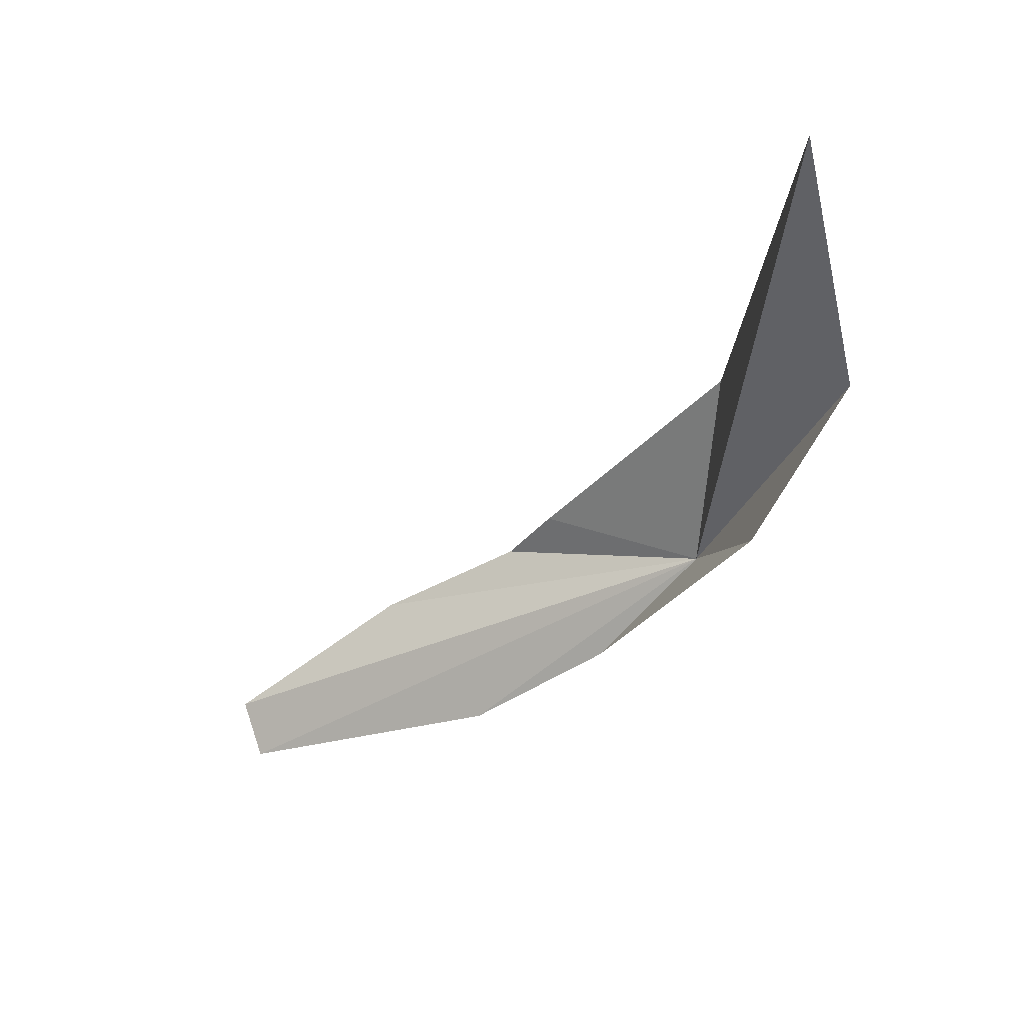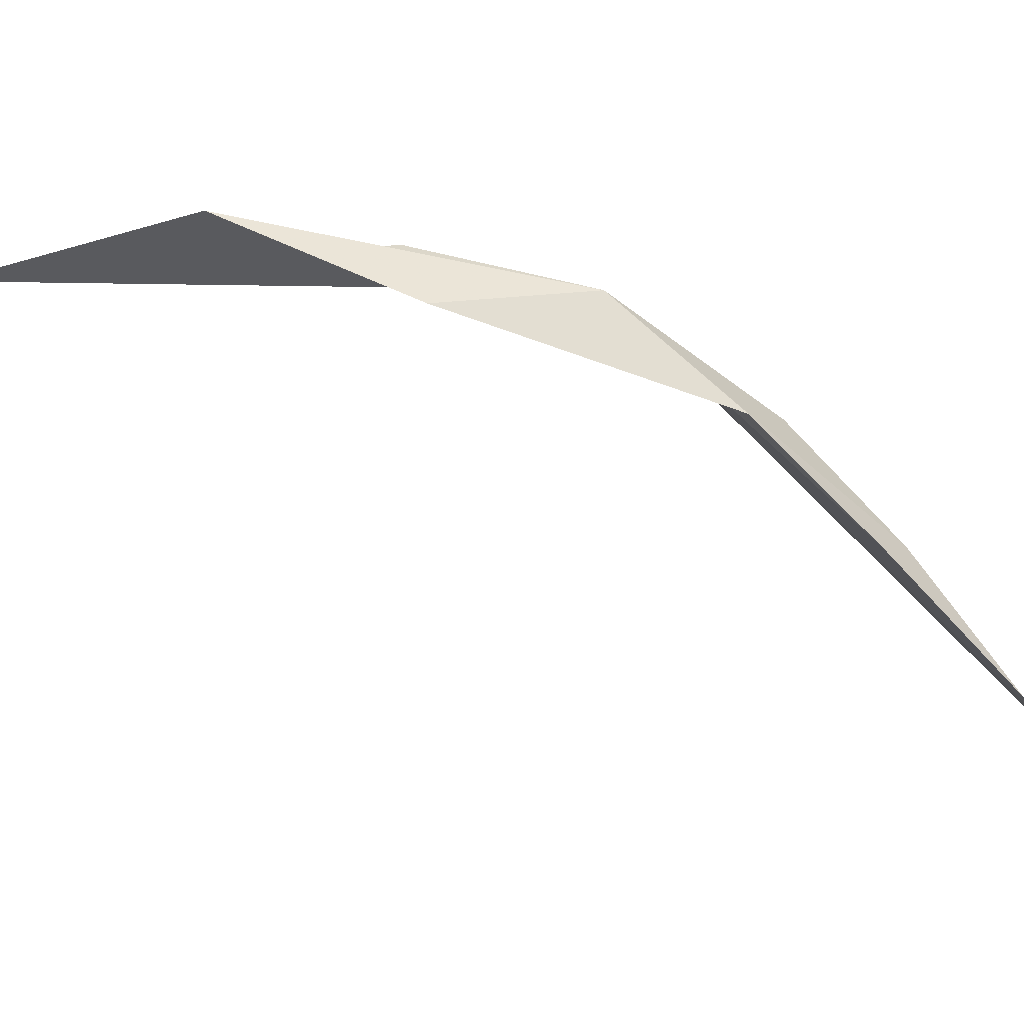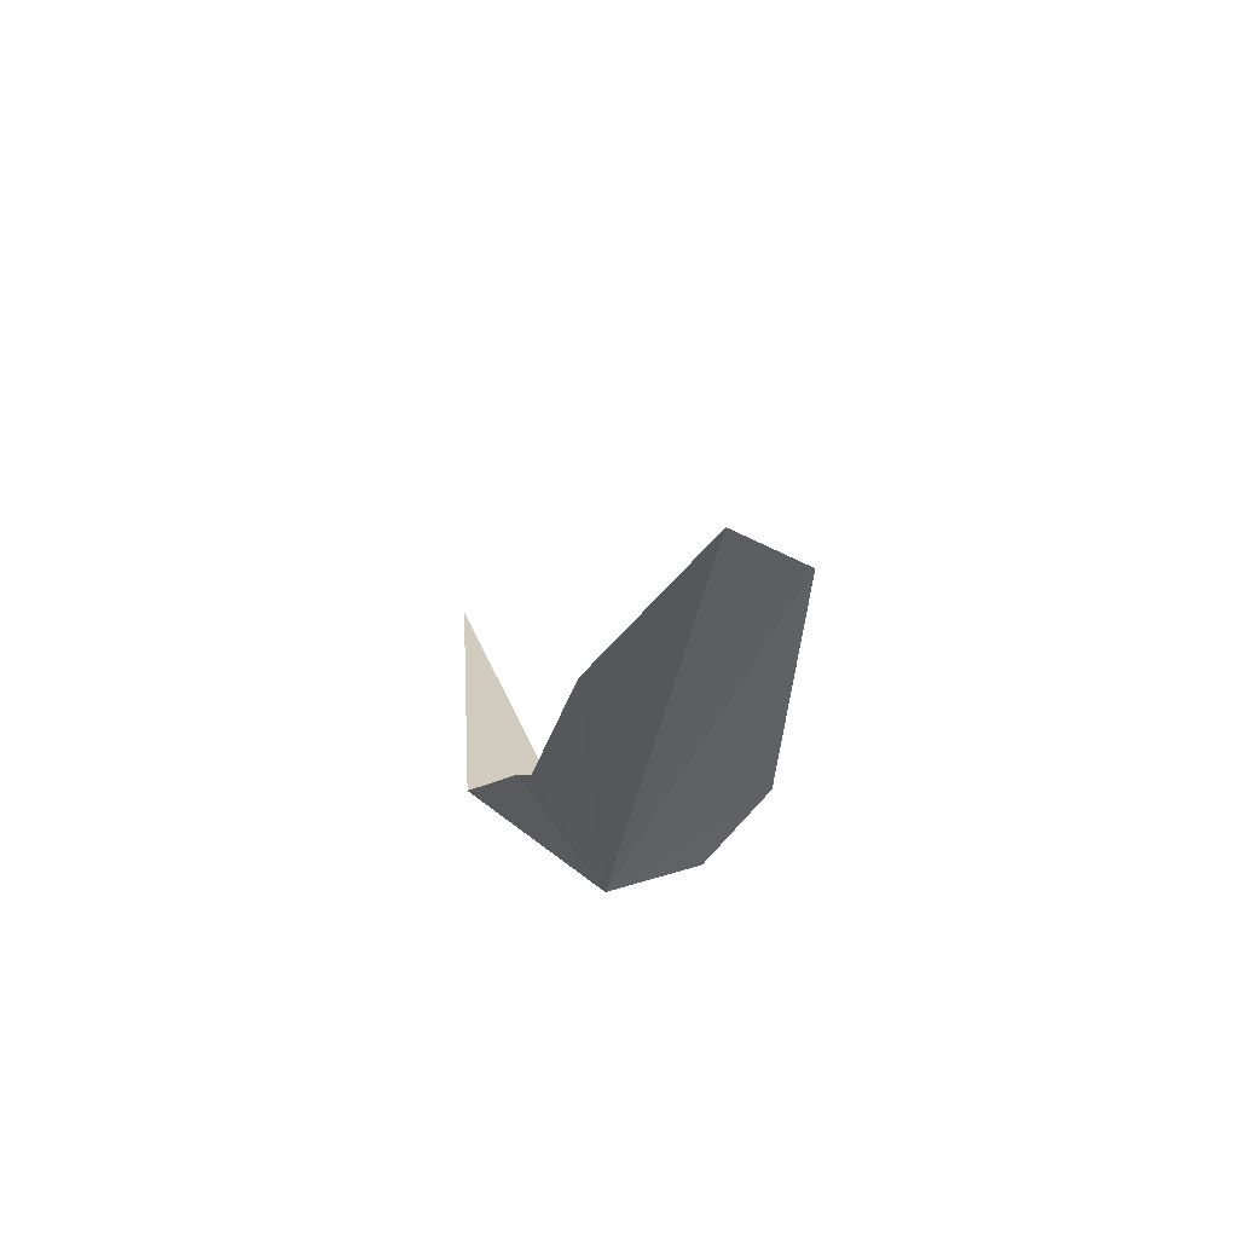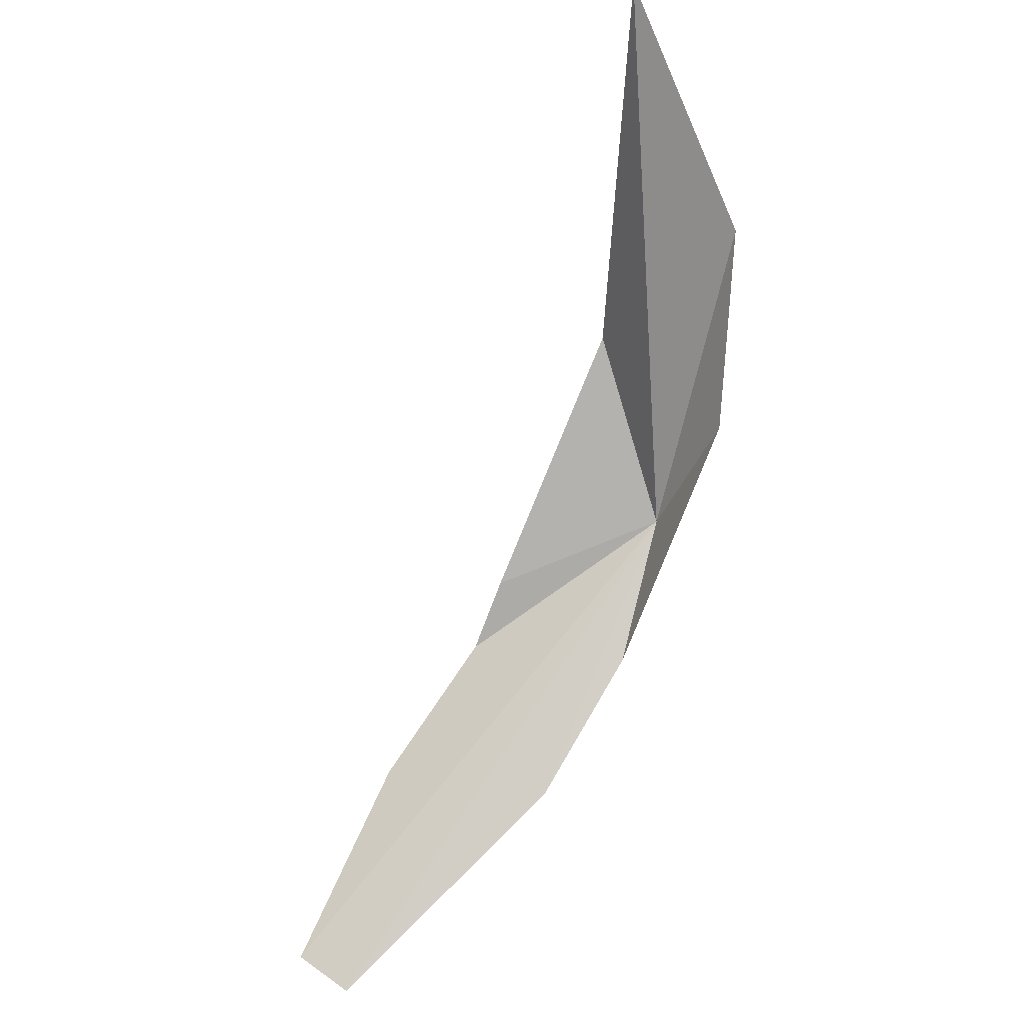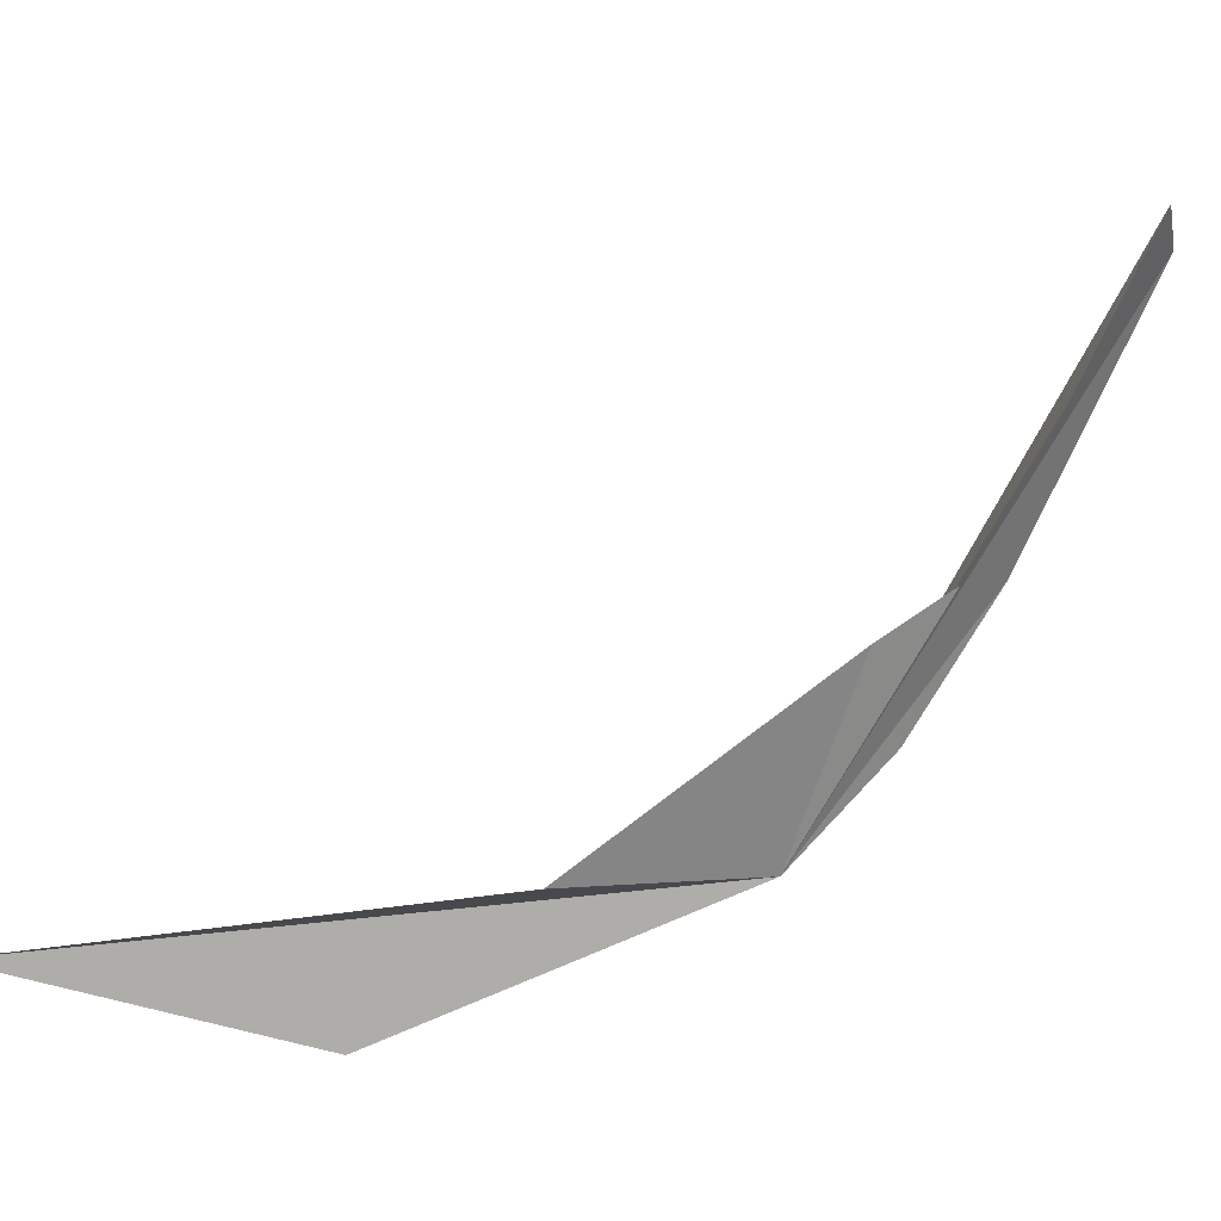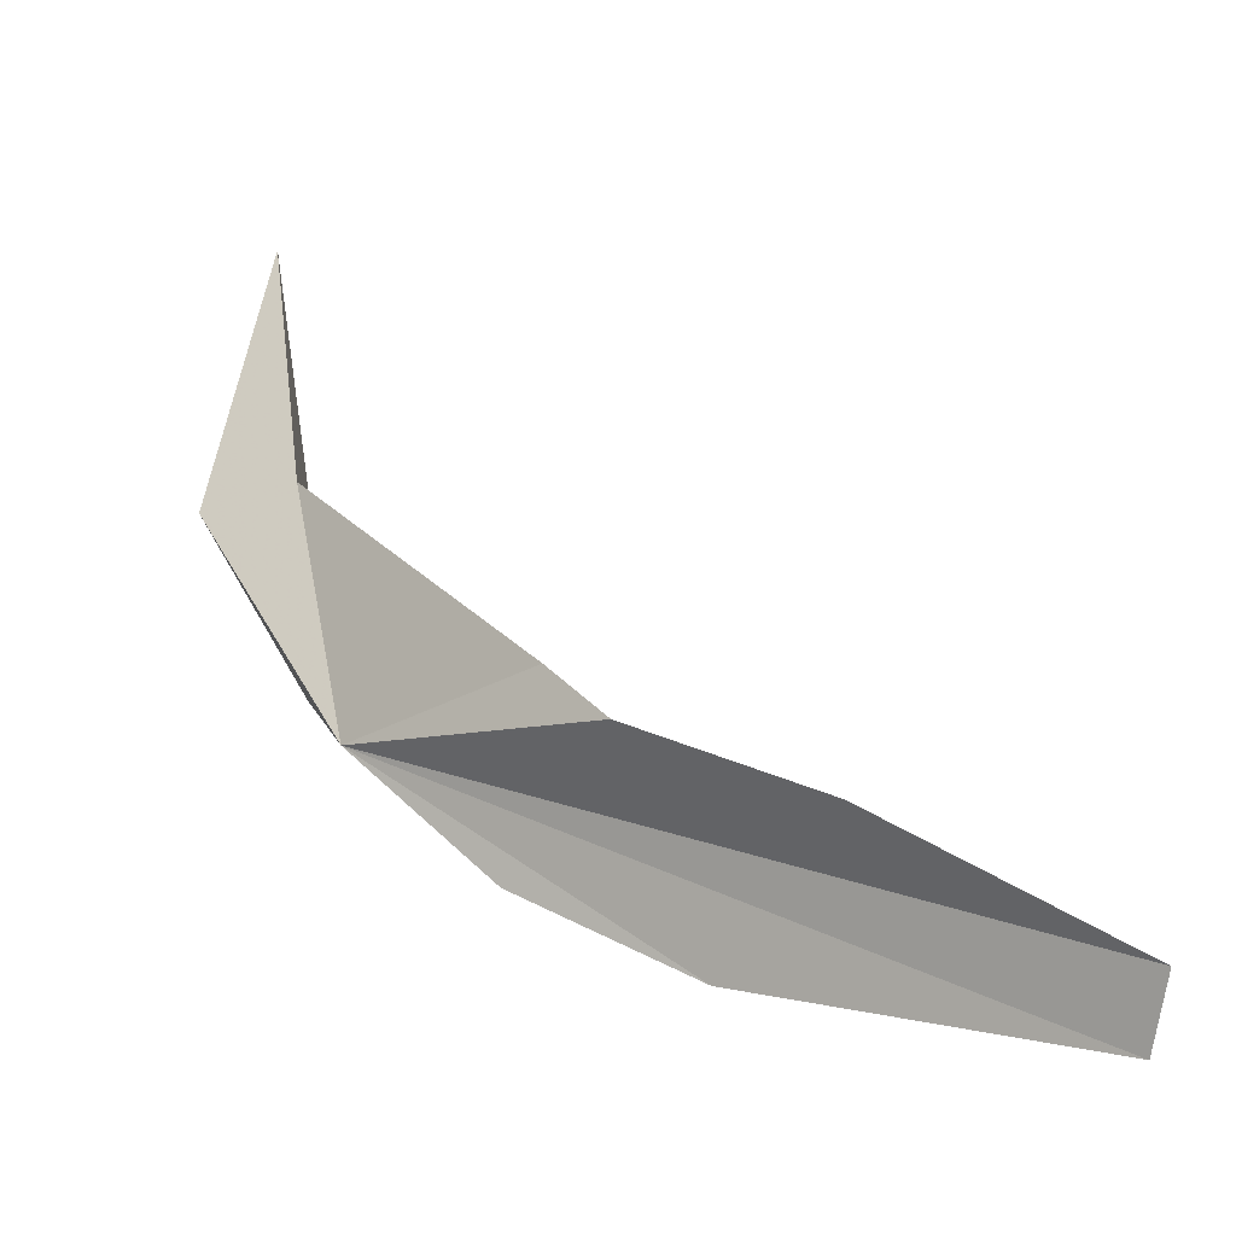
<metadata>
{"format":"obj","ext":"obj","renderer":"f3d","projection":"perspective","resolution":1024,"background":"white","views":[{"elev":65.0,"azim":170.5,"up":"+Y"},{"elev":-66.2,"azim":-78.1,"up":"+Z"},{"elev":-60.4,"azim":77.2,"up":"+Y"},{"elev":41.8,"azim":134.1,"up":"+Y"},{"elev":70.3,"azim":-91.1,"up":"+Z"},{"elev":29.4,"azim":-1.1,"up":"+Z"}]}
</metadata>
<code>
v -12.15 53.67 -73.56
v -3.16 47.81 -74
v -7.726 50.32 -74.81
v -6.332 49.8 -71.93
v -8.866 51.36 -71.82
v -10.18 51.94 -74.52
v -12.77 56.16 -74.42
v -14.42 59.16 -73.17
v -13.59 63.74 -71.17
v -12.8 56.66 -71.44
v -9.646 52.52 -71.75
v -2.982 48.02 -72.92
f 1 3 2
f 1 4 5
f 1 6 3
f 1 7 6
f 1 9 8
f 1 8 7
f 1 10 9
f 1 11 10
f 1 12 4
f 1 5 11
f 1 2 12

</code>
